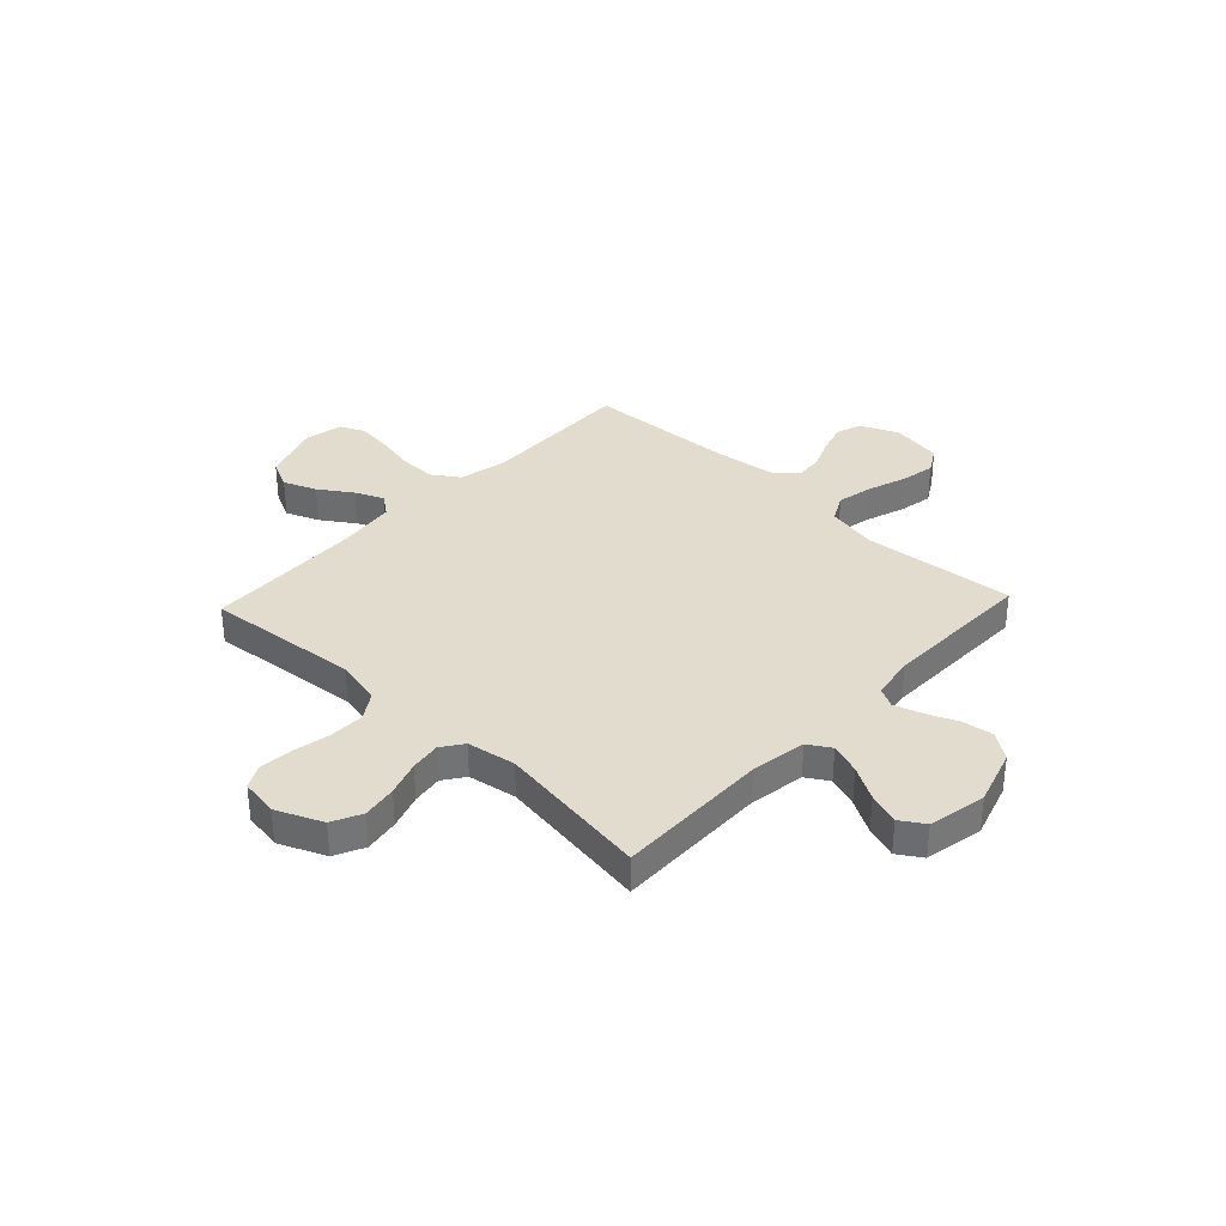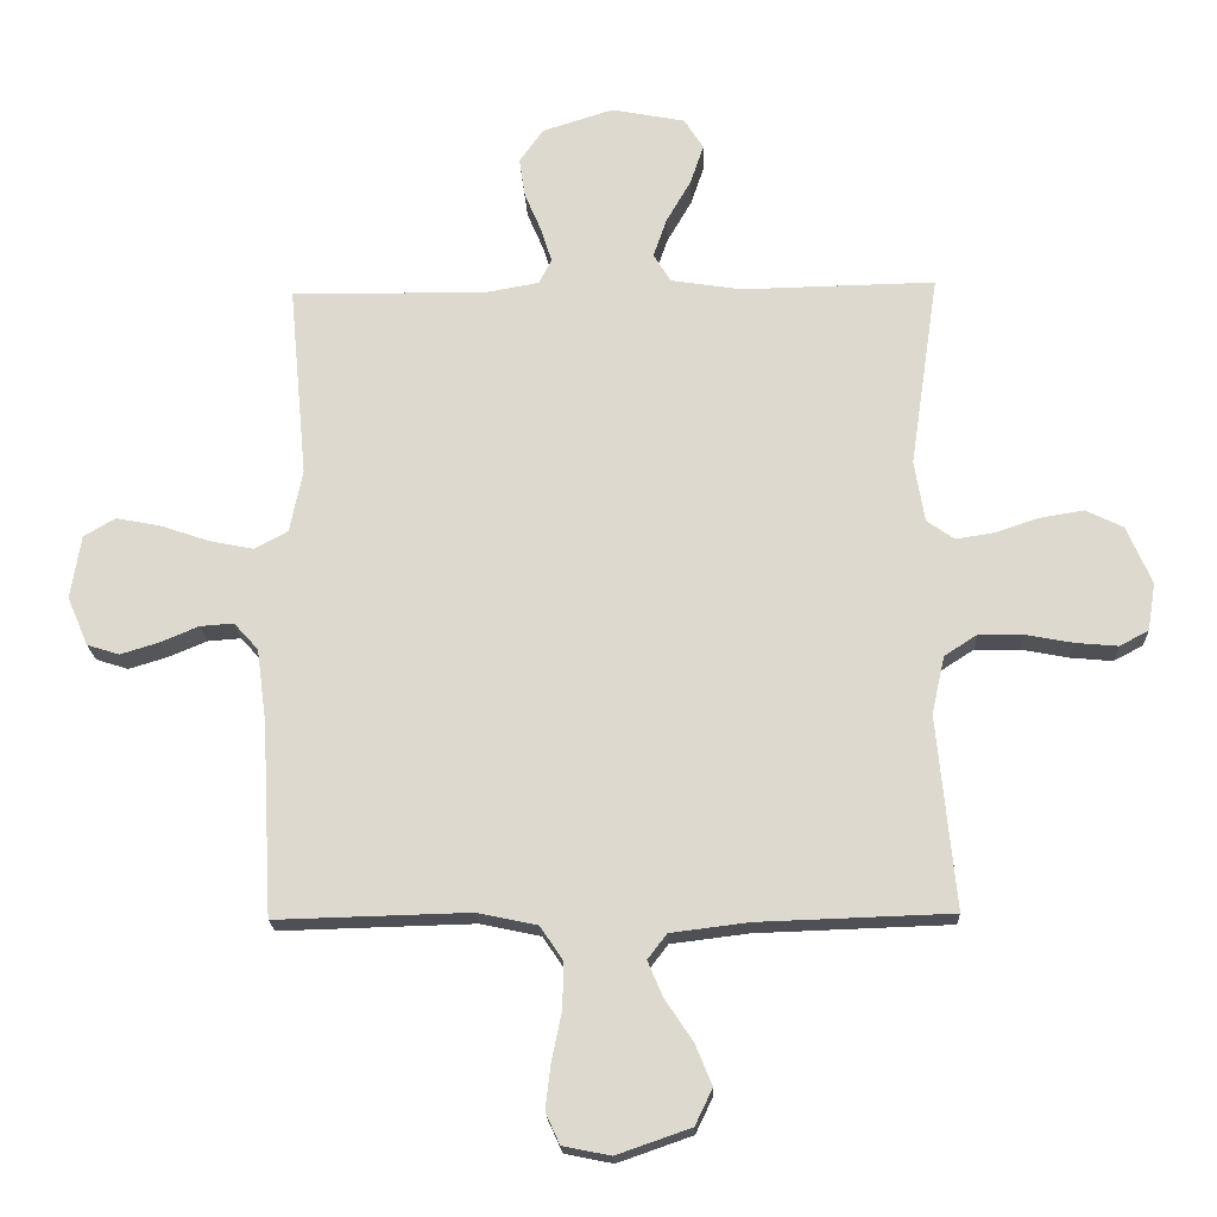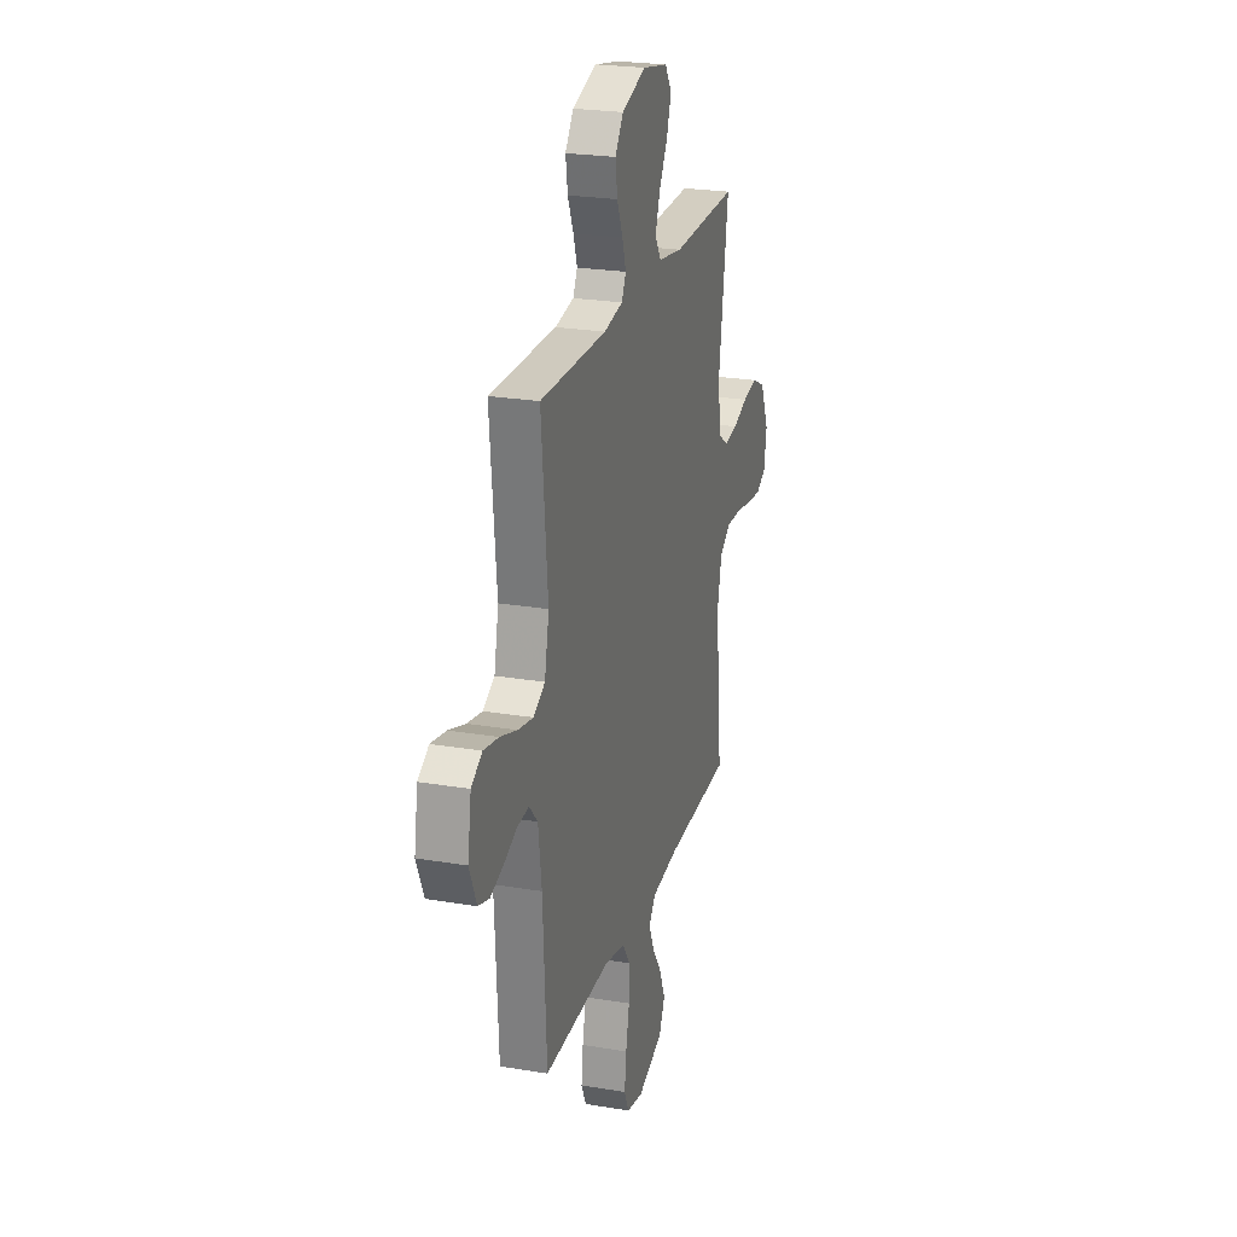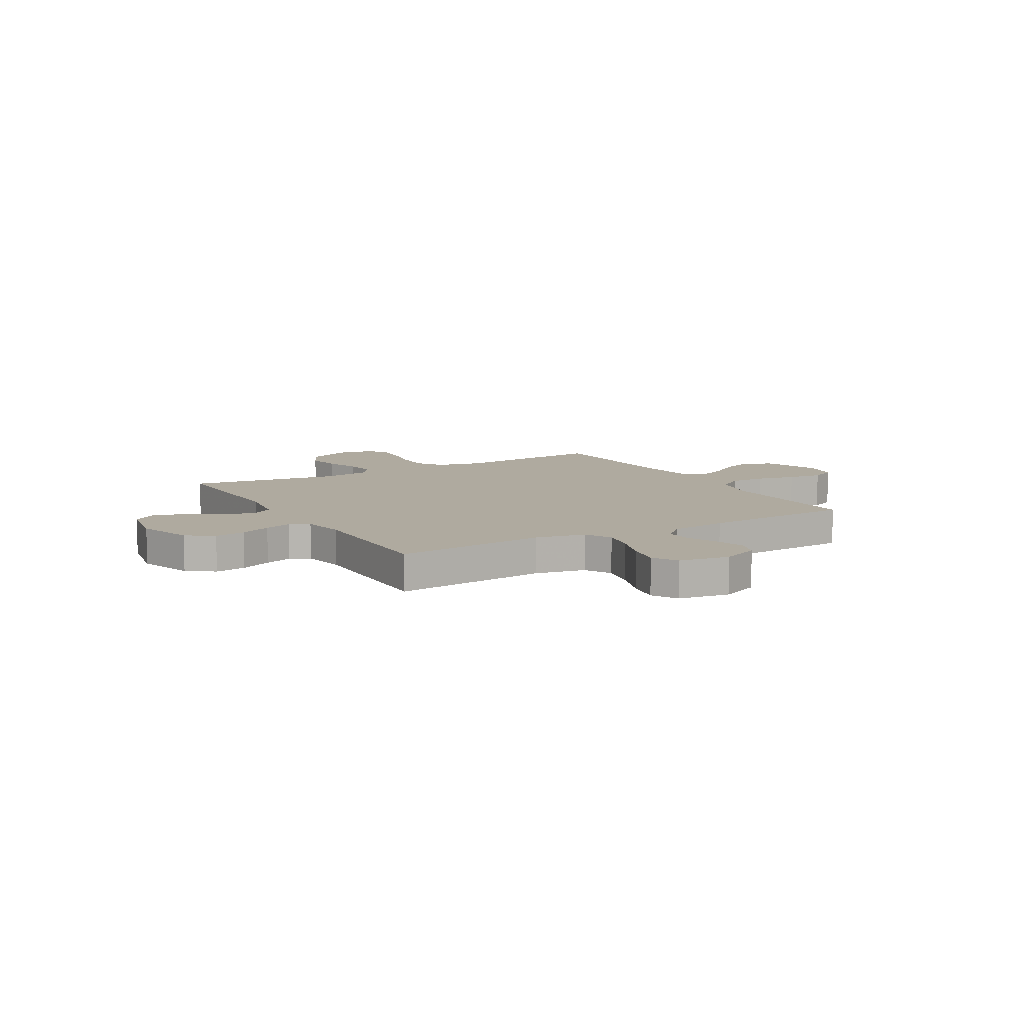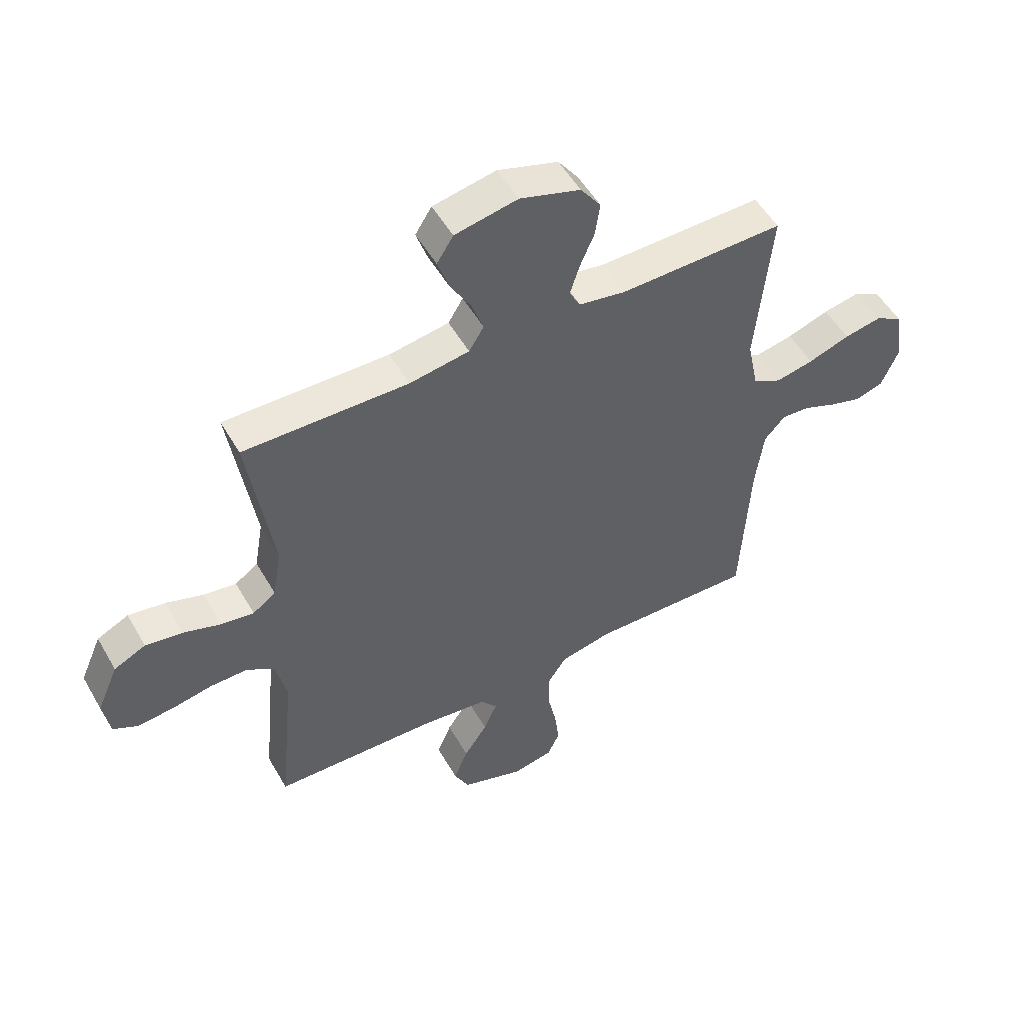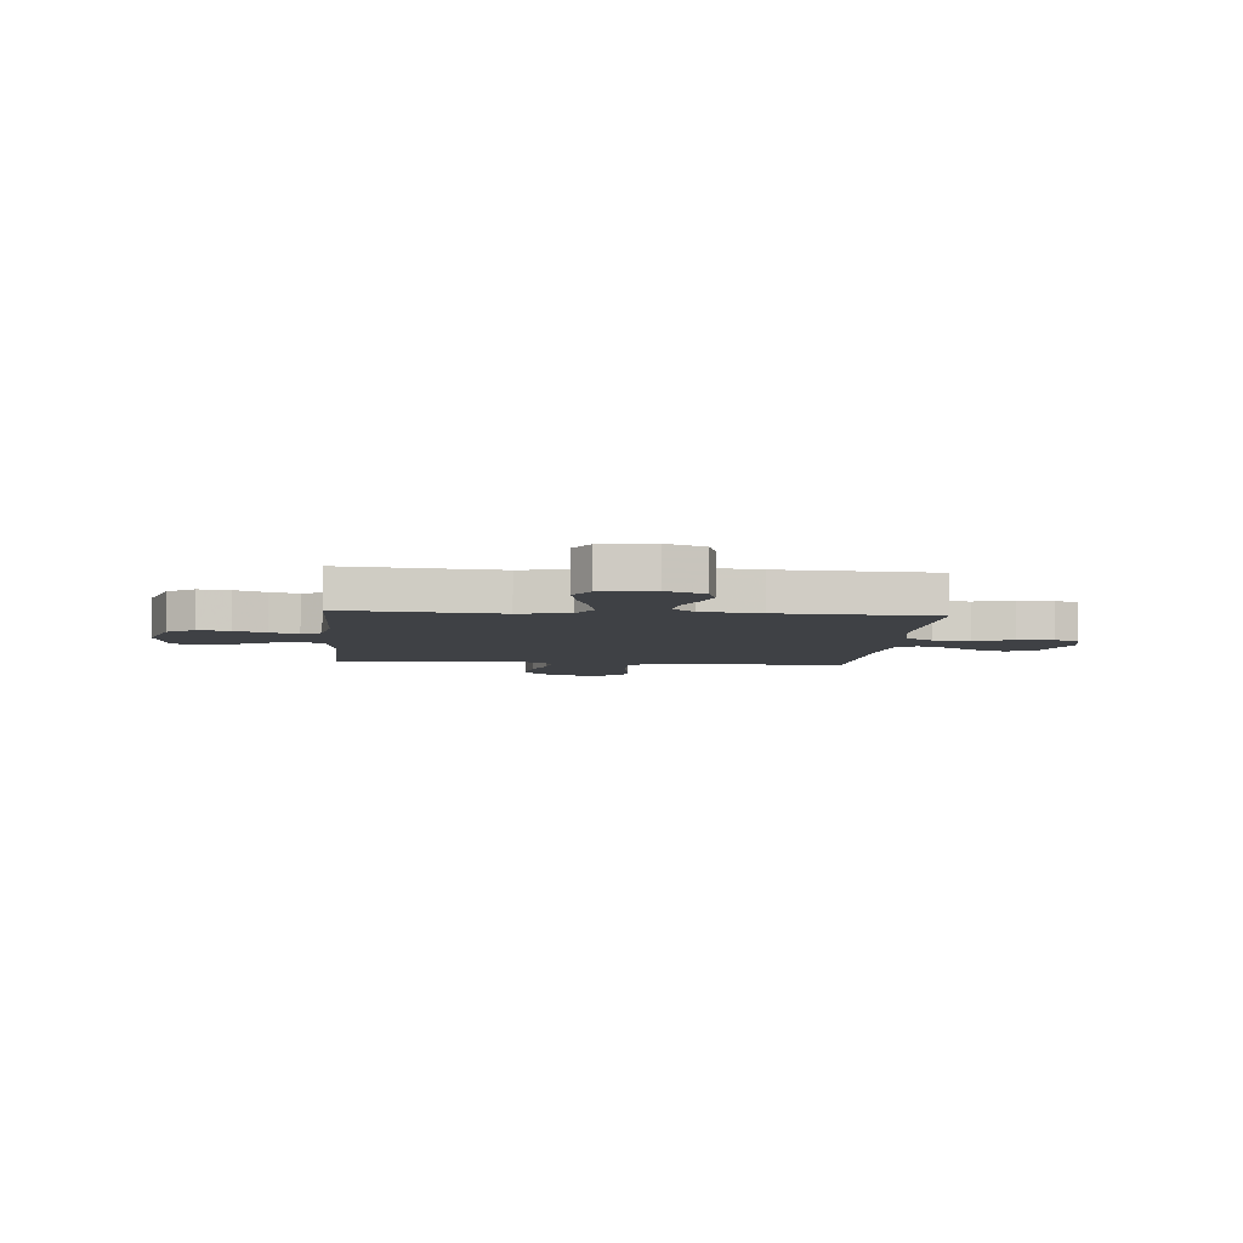
<metadata>
{"format":"obj","ext":"obj","renderer":"f3d","projection":"perspective","resolution":1024,"background":"white","views":[{"elev":34.6,"azim":-46.7,"up":"+Y"},{"elev":-19.4,"azim":-177.7,"up":"+Z"},{"elev":23.9,"azim":105.7,"up":"+Z"},{"elev":9.4,"azim":59.8,"up":"+Y"},{"elev":52.5,"azim":-29.3,"up":"+Z"},{"elev":-5.6,"azim":84.8,"up":"+Y"}]}
</metadata>
<code>
v -0.5 0.07 -0.5
v -0.471 0.07 -0.2
v -0.491 0.07 -0.11
v -0.542 0.07 -0.077
v -0.611 0.07 -0.078
v -0.684 0.07 -0.092
v -0.75 0.07 -0.098
v -0.795 0.07 -0.074
v -0.807 0.07 0
v -0.768 0.07 0.09
v -0.71 0.07 0.118
v -0.642 0.07 0.107
v -0.574 0.07 0.084
v -0.514 0.07 0.075
v -0.472 0.07 0.105
v -0.456 0.07 0.2
v -0.5 0.07 0.5
v -0.2 0.07 0.494
v -0.091 0.07 0.511
v -0.064 0.07 0.555
v -0.085 0.07 0.615
v -0.123 0.07 0.681
v -0.144 0.07 0.743
v -0.114 0.07 0.79
v 0 0.07 0.812
v 0.11 0.07 0.777
v 0.147 0.07 0.725
v 0.138 0.07 0.664
v 0.112 0.07 0.603
v 0.095 0.07 0.549
v 0.115 0.07 0.511
v 0.2 0.07 0.496
v 0.5 0.07 0.5
v 0.472 0.07 0.2
v 0.492 0.07 0.103
v 0.544 0.07 0.075
v 0.613 0.07 0.089
v 0.689 0.07 0.115
v 0.757 0.07 0.128
v 0.806 0.07 0.099
v 0.822 0.07 0
v 0.79 0.07 -0.075
v 0.74 0.07 -0.091
v 0.681 0.07 -0.073
v 0.621 0.07 -0.048
v 0.569 0.07 -0.044
v 0.531 0.07 -0.086
v 0.516 0.07 -0.2
v 0.5 0.07 -0.5
v 0.2 0.07 -0.492
v 0.106 0.07 -0.512
v 0.071 0.07 -0.564
v 0.072 0.07 -0.635
v 0.088 0.07 -0.712
v 0.096 0.07 -0.781
v 0.074 0.07 -0.829
v 0 0.07 -0.844
v -0.115 0.07 -0.804
v -0.142 0.07 -0.748
v -0.116 0.07 -0.684
v -0.073 0.07 -0.62
v -0.049 0.07 -0.564
v -0.079 0.07 -0.525
v -0.2 0.07 -0.51
v -0.5 0 -0.5
v -0.471 0 -0.2
v -0.491 0 -0.11
v -0.542 0 -0.077
v -0.611 0 -0.078
v -0.684 0 -0.092
v -0.75 0 -0.098
v -0.795 0 -0.074
v -0.807 0 0
v -0.768 0 0.09
v -0.71 0 0.118
v -0.642 0 0.107
v -0.574 0 0.084
v -0.514 0 0.075
v -0.472 0 0.105
v -0.456 0 0.2
v -0.5 0 0.5
v -0.2 0 0.494
v -0.091 0 0.511
v -0.064 0 0.555
v -0.085 0 0.615
v -0.123 0 0.681
v -0.144 0 0.743
v -0.114 0 0.79
v 0 0 0.812
v 0.11 0 0.777
v 0.147 0 0.725
v 0.138 0 0.664
v 0.112 0 0.603
v 0.095 0 0.549
v 0.115 0 0.511
v 0.2 0 0.496
v 0.5 0 0.5
v 0.472 0 0.2
v 0.492 0 0.103
v 0.544 0 0.075
v 0.613 0 0.089
v 0.689 0 0.115
v 0.757 0 0.128
v 0.806 0 0.099
v 0.822 0 0
v 0.79 0 -0.075
v 0.74 0 -0.091
v 0.681 0 -0.073
v 0.621 0 -0.048
v 0.569 0 -0.044
v 0.531 0 -0.086
v 0.516 0 -0.2
v 0.5 0 -0.5
v 0.2 0 -0.492
v 0.106 0 -0.512
v 0.071 0 -0.564
v 0.072 0 -0.635
v 0.088 0 -0.712
v 0.096 0 -0.781
v 0.074 0 -0.829
v 0 0 -0.844
v -0.115 0 -0.804
v -0.142 0 -0.748
v -0.116 0 -0.684
v -0.073 0 -0.62
v -0.049 0 -0.564
v -0.079 0 -0.525
v -0.2 0 -0.51
f 59 60 61
f 58 59 61
f 57 58 61
f 56 57 61
f 55 56 61
f 54 55 61
f 53 54 61
f 52 53 61 62
f 51 52 62 63
f 48 49 50
f 51 63 64
f 50 51 64
f 48 50 64
f 47 48 64
f 43 44 45
f 42 43 45
f 41 42 45
f 40 41 45
f 39 40 45
f 38 39 45
f 37 38 45
f 36 37 45 46
f 64 1 2
f 47 64 2
f 46 47 2
f 36 46 2
f 35 36 2
f 27 28 29
f 26 27 29
f 25 26 29
f 24 25 29
f 23 24 29
f 22 23 29
f 21 22 29
f 20 21 29 30
f 19 20 30 31
f 16 17 18
f 19 31 32
f 18 19 32
f 16 18 32
f 15 16 32
f 11 12 13
f 10 11 13
f 9 10 13
f 8 9 13
f 7 8 13
f 6 7 13
f 5 6 13
f 4 5 13 14
f 32 33 34
f 15 32 34
f 14 15 34
f 4 14 34
f 3 4 34
f 2 3 34 35
f 125 124 123
f 125 123 122
f 125 122 121
f 125 121 120
f 125 120 119
f 125 119 118
f 125 118 117
f 126 125 117 116
f 127 126 116 115
f 114 113 112
f 128 127 115
f 128 115 114
f 128 114 112
f 128 112 111
f 109 108 107
f 109 107 106
f 109 106 105
f 109 105 104
f 109 104 103
f 109 103 102
f 109 102 101
f 110 109 101 100
f 66 65 128
f 66 128 111
f 66 111 110
f 66 110 100
f 66 100 99
f 93 92 91
f 93 91 90
f 93 90 89
f 93 89 88
f 93 88 87
f 93 87 86
f 93 86 85
f 94 93 85 84
f 95 94 84 83
f 82 81 80
f 96 95 83
f 96 83 82
f 96 82 80
f 96 80 79
f 77 76 75
f 77 75 74
f 77 74 73
f 77 73 72
f 77 72 71
f 77 71 70
f 77 70 69
f 78 77 69 68
f 98 97 96
f 98 96 79
f 98 79 78
f 98 78 68
f 98 68 67
f 99 98 67 66
f 1 65 66 2
f 2 66 67 3
f 3 67 68 4
f 4 68 69 5
f 5 69 70 6
f 6 70 71 7
f 7 71 72 8
f 8 72 73 9
f 9 73 74 10
f 10 74 75 11
f 11 75 76 12
f 12 76 77 13
f 13 77 78 14
f 14 78 79 15
f 15 79 80 16
f 16 80 81 17
f 17 81 82 18
f 18 82 83 19
f 19 83 84 20
f 20 84 85 21
f 21 85 86 22
f 22 86 87 23
f 23 87 88 24
f 24 88 89 25
f 25 89 90 26
f 26 90 91 27
f 27 91 92 28
f 28 92 93 29
f 29 93 94 30
f 30 94 95 31
f 31 95 96 32
f 32 96 97 33
f 33 97 98 34
f 34 98 99 35
f 35 99 100 36
f 36 100 101 37
f 37 101 102 38
f 38 102 103 39
f 39 103 104 40
f 40 104 105 41
f 41 105 106 42
f 42 106 107 43
f 43 107 108 44
f 44 108 109 45
f 45 109 110 46
f 46 110 111 47
f 47 111 112 48
f 48 112 113 49
f 49 113 114 50
f 50 114 115 51
f 51 115 116 52
f 52 116 117 53
f 53 117 118 54
f 54 118 119 55
f 55 119 120 56
f 56 120 121 57
f 57 121 122 58
f 58 122 123 59
f 59 123 124 60
f 60 124 125 61
f 61 125 126 62
f 62 126 127 63
f 63 127 128 64
f 64 128 65 1

</code>
